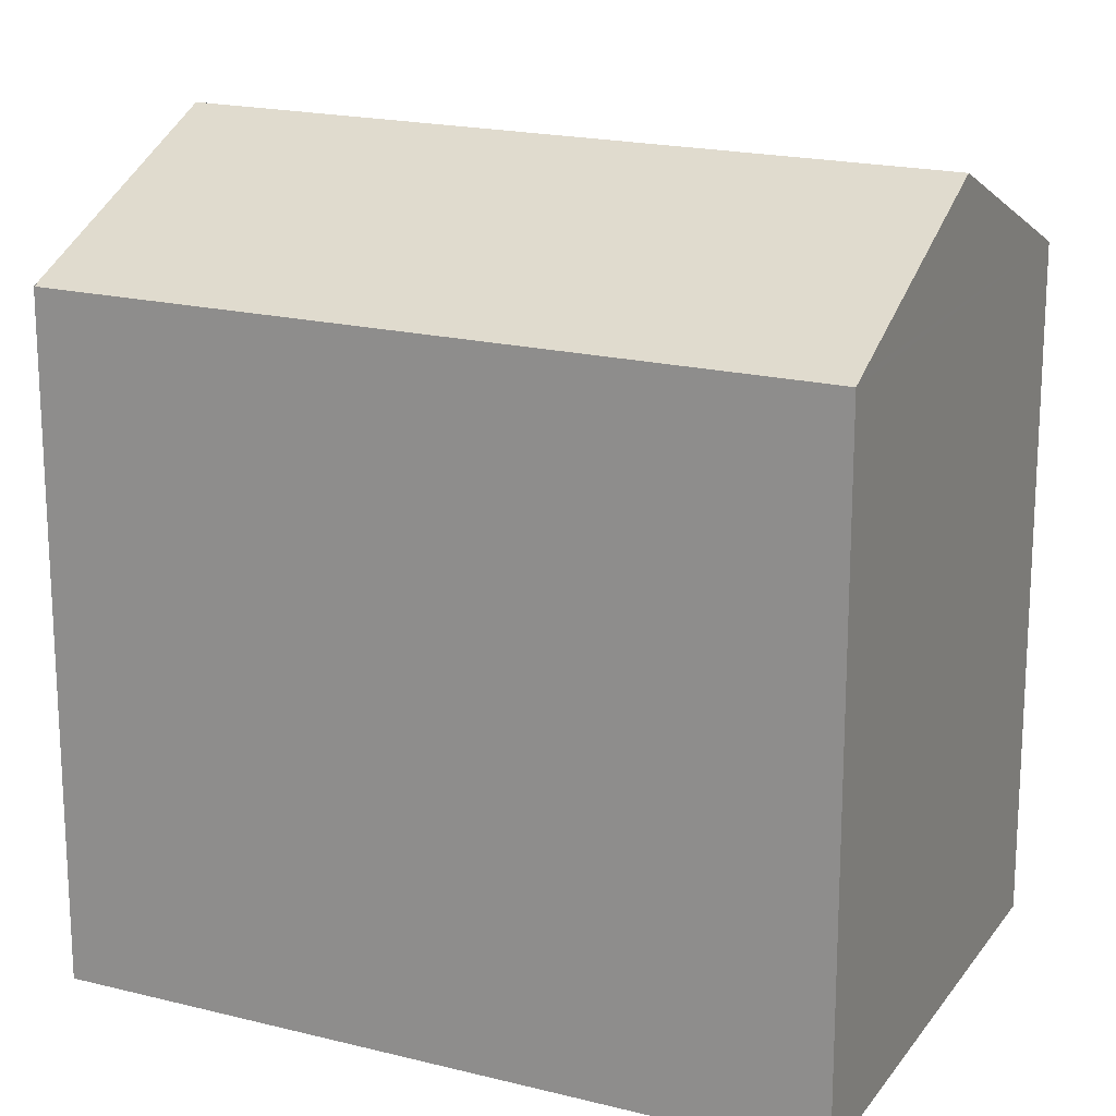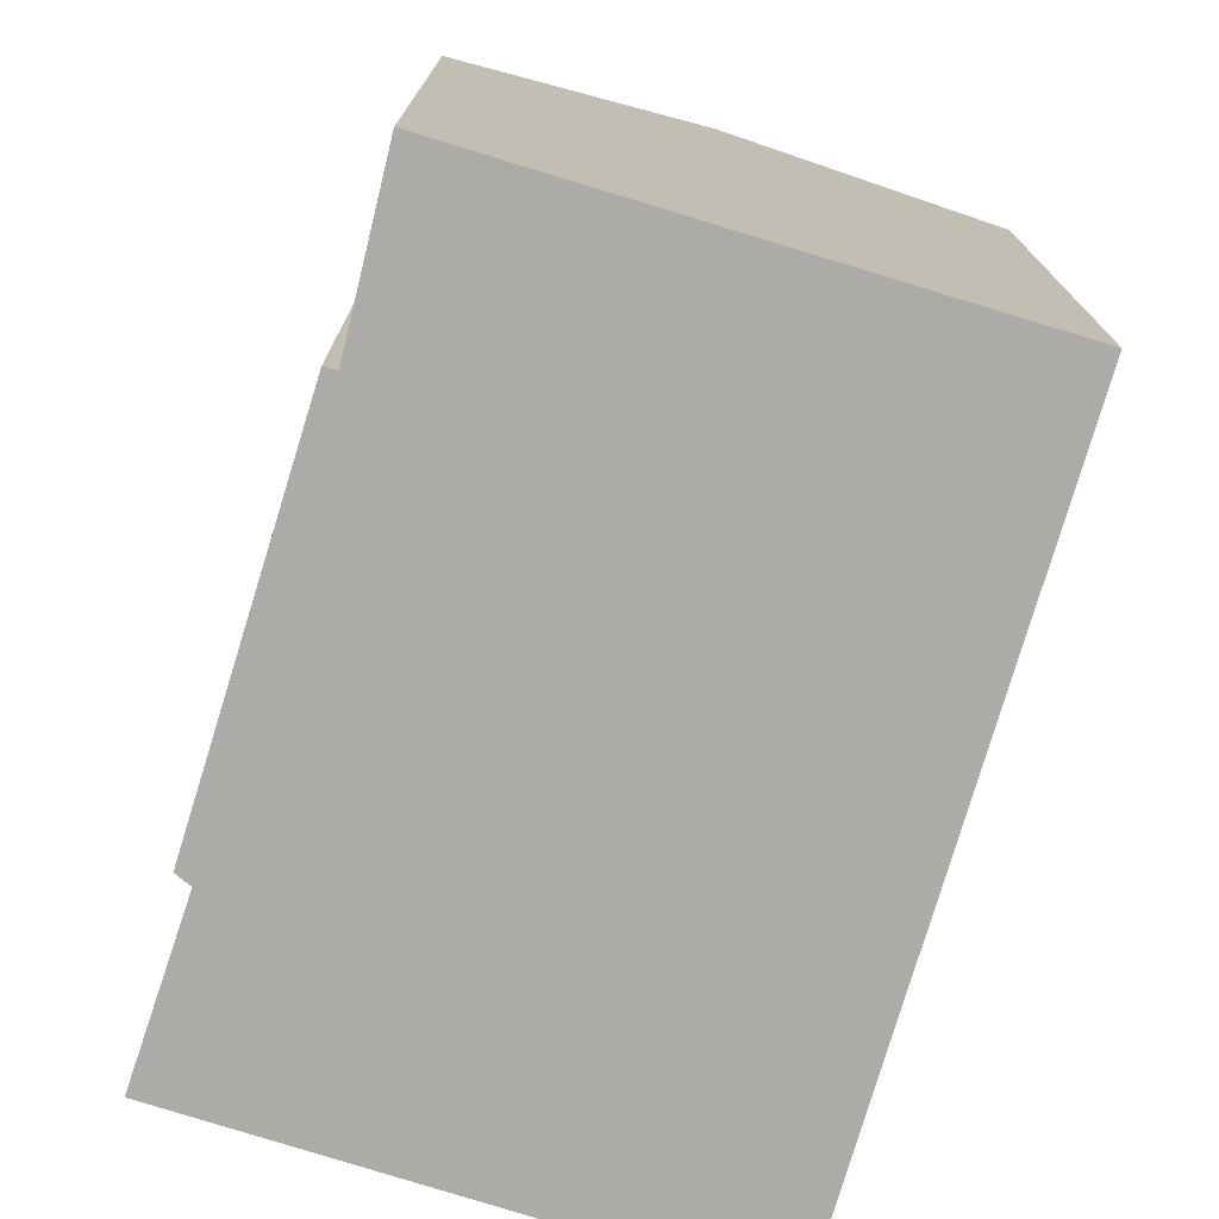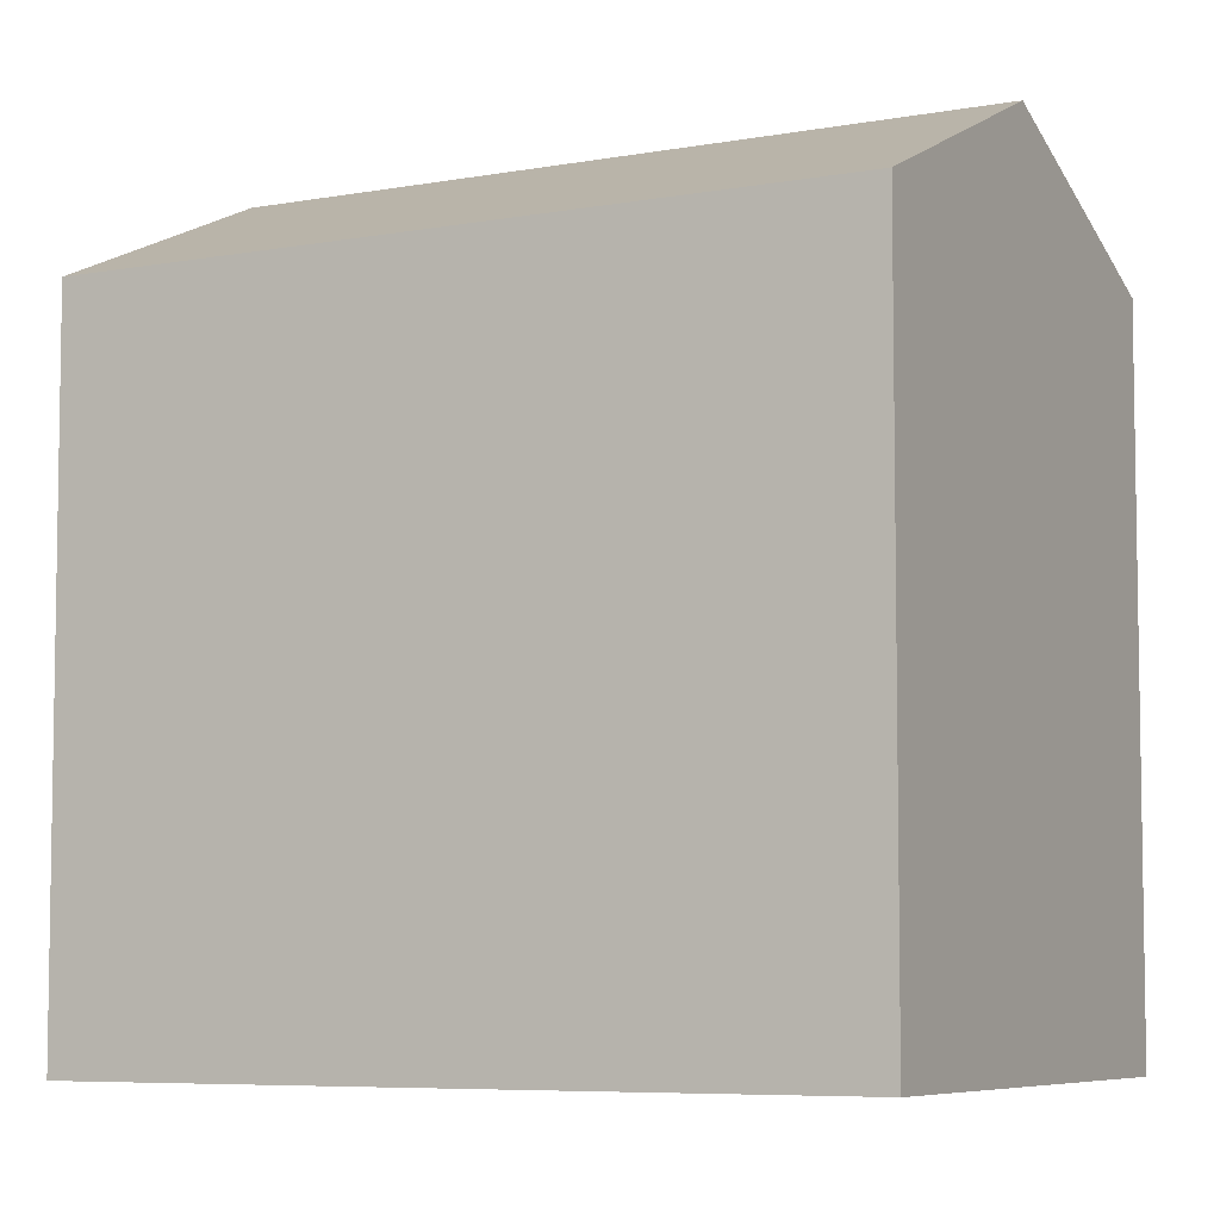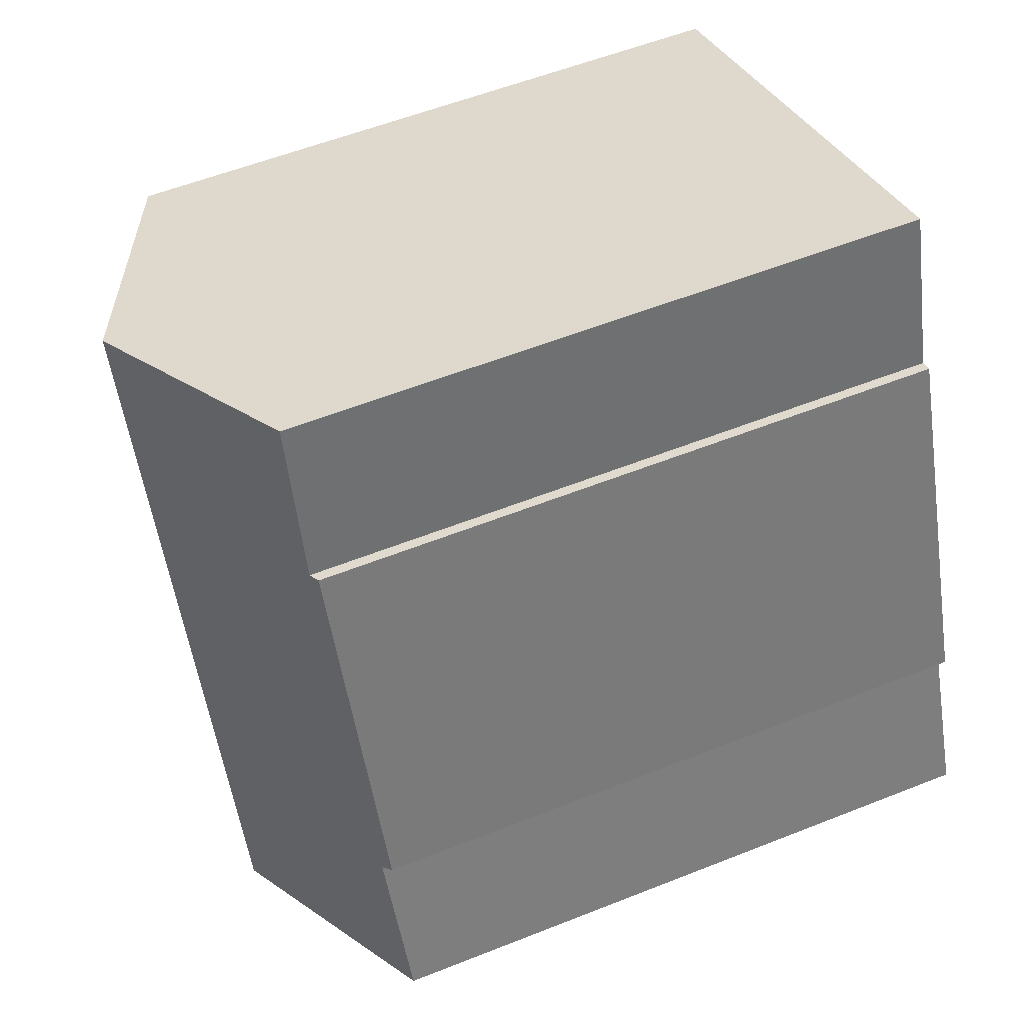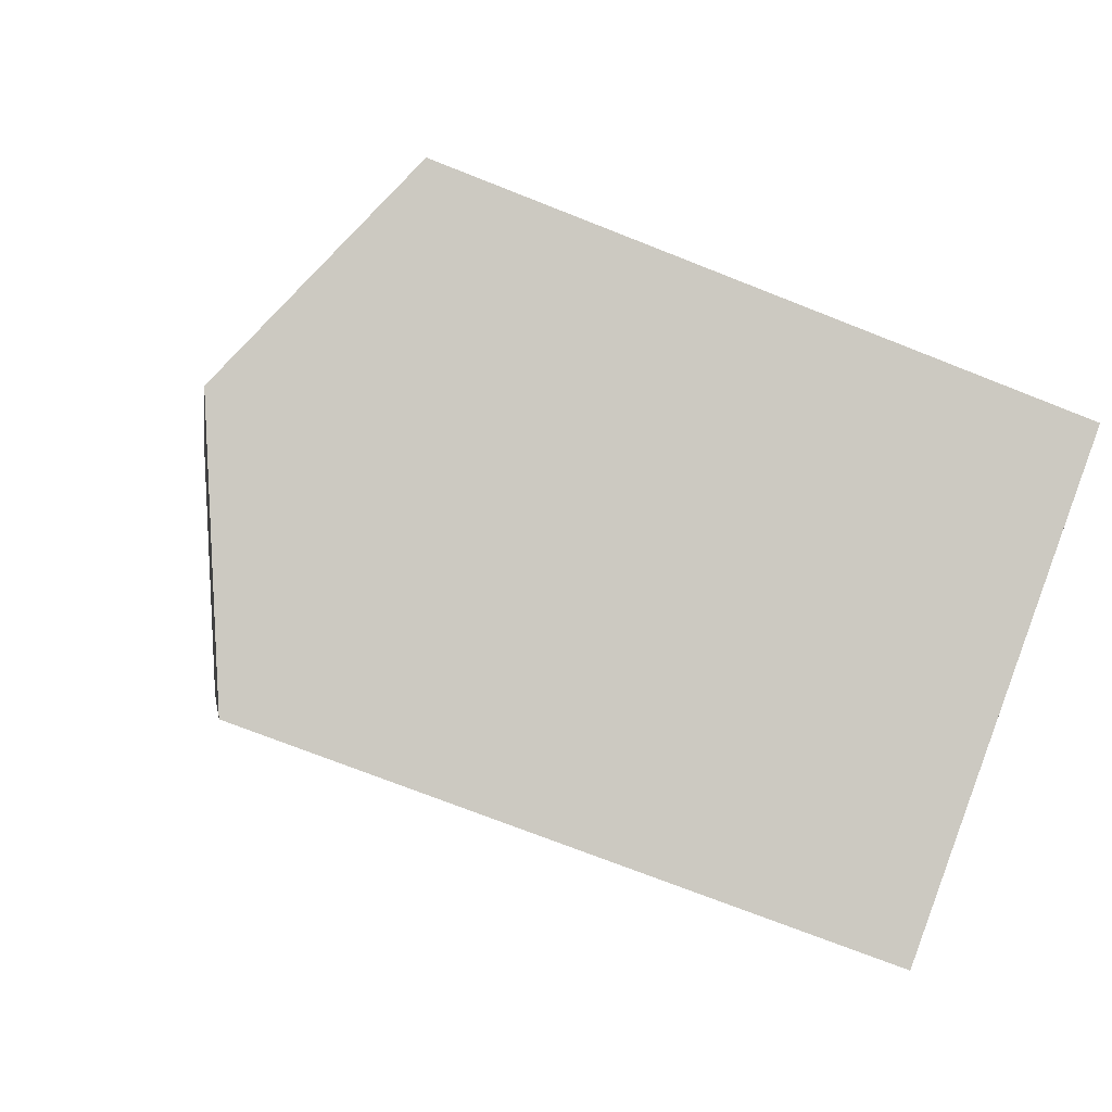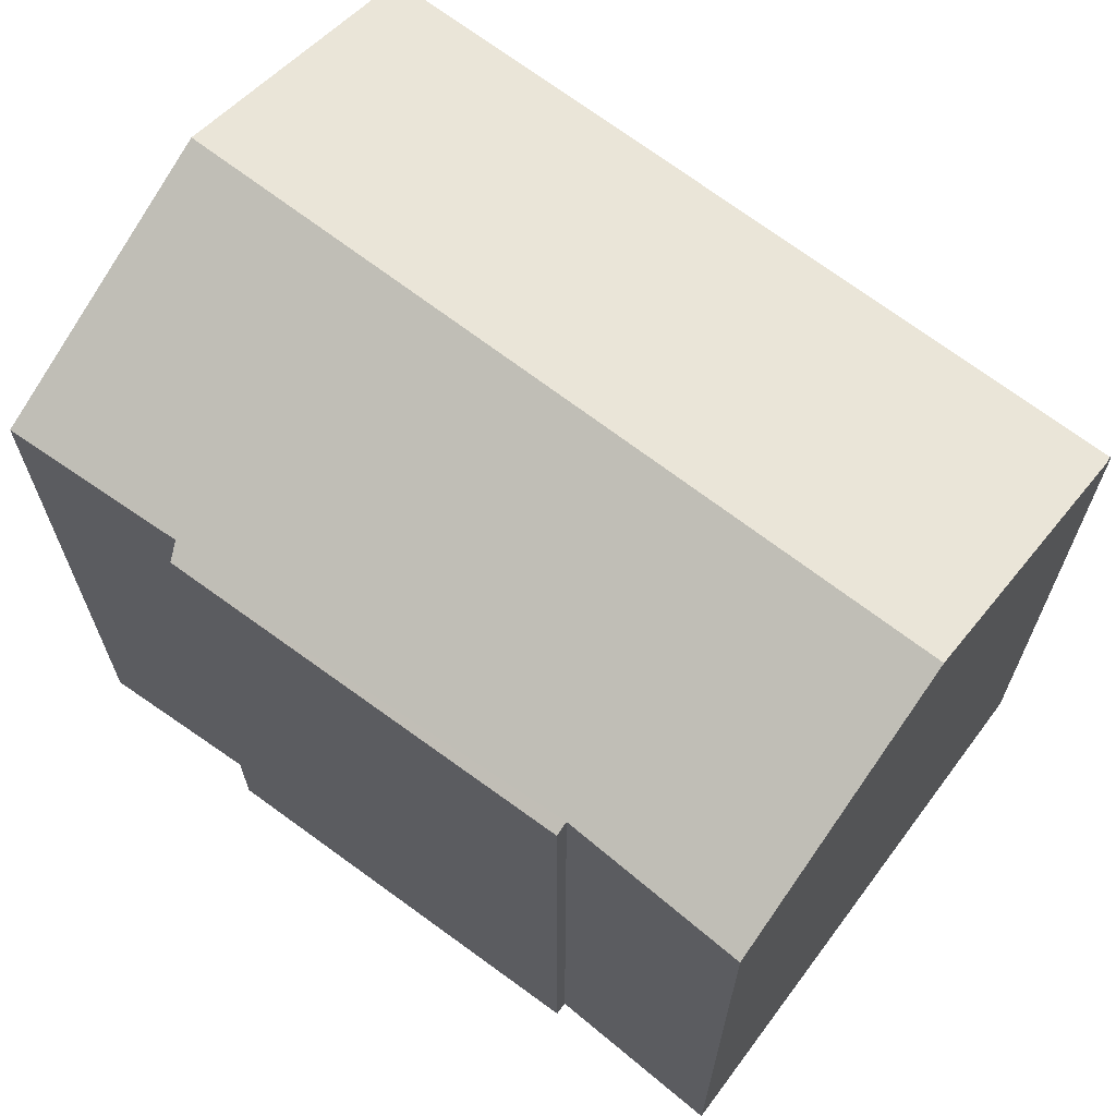
<metadata>
{"format":"obj","ext":"obj","renderer":"f3d","projection":"perspective","resolution":1024,"background":"white","views":[{"elev":18.8,"azim":137.1,"up":"+Y"},{"elev":-76.2,"azim":4.9,"up":"+Y"},{"elev":-6.4,"azim":140.3,"up":"+Y"},{"elev":56.4,"azim":-112.6,"up":"+Z"},{"elev":-71.5,"azim":-111.7,"up":"+Z"},{"elev":69.3,"azim":-31.6,"up":"+Y"}]}
</metadata>
<code>
v  13.03 19.77 15.23
v  6.859 16.98 17.52
v  6.913 16.97 17.68
v  5.492 17.05 13.46
v  6.171 19.77 -2.557
v  1.758 17.01 4.04
v  1.439 16.84 4.352
v  0 16.93 1.037e-15
v  5.194 16.92 13.57
v  19.44 16.83 12.64
v  17.27 17.83 13.54
v  19.27 16.91 12.74
v  12.51 16.86 -5.183
v  12.15 17.02 -5.035
v  5.492 -8.241e-16 13.46
v  5.194 -8.311e-16 13.57
v  6.913 -1.083e-15 17.68
v  19.28 16.91 12.73
v  19.45 16.83 12.66
v  19.28 -7.796e-16 12.73
v  19.45 -7.754e-16 12.66
v  19.27 -7.799e-16 12.74
v  13.03 -9.328e-16 15.23
v  17.27 -8.289e-16 13.54
v  1.758 -2.474e-16 4.04
v  0 0 0
v  6.859 -1.073e-15 17.52
v  1.439 -2.665e-16 4.352
v  12.51 3.174e-16 -5.183
v  19.44 -7.737e-16 12.64
v  6.171 1.566e-16 -2.557
v  12.15 3.083e-16 -5.035
g defaultobject
f 1 2 3
f 2 1 4
f 4 1 5
f 4 5 6
f 4 6 7
f 6 5 8
f 7 9 4
f 10 11 12
f 13 11 10
f 11 13 1
f 1 13 14
f 1 14 5
f 9 15 4
f 15 9 16
f 17 1 3
f 1 17 11
f 11 17 12
f 12 17 18
f 18 17 19
f 19 17 20
f 19 20 21
f 20 17 22
f 22 17 23
f 22 23 24
f 8 25 6
f 25 8 26
f 15 2 4
f 2 15 3
f 3 15 17
f 17 15 27
f 7 16 9
f 16 7 28
f 21 10 19
f 10 21 13
f 13 21 29
f 29 21 30
f 14 8 5
f 8 14 13
f 8 13 29
f 8 29 26
f 26 29 31
f 31 29 32
f 25 7 6
f 7 25 28
f 28 25 16
f 20 30 21
f 30 20 29
f 29 20 22
f 29 22 24
f 29 24 23
f 29 23 32
f 32 23 31
f 31 23 17
f 31 17 15
f 31 15 25
f 31 25 26
f 15 17 27
f 25 15 16

</code>
